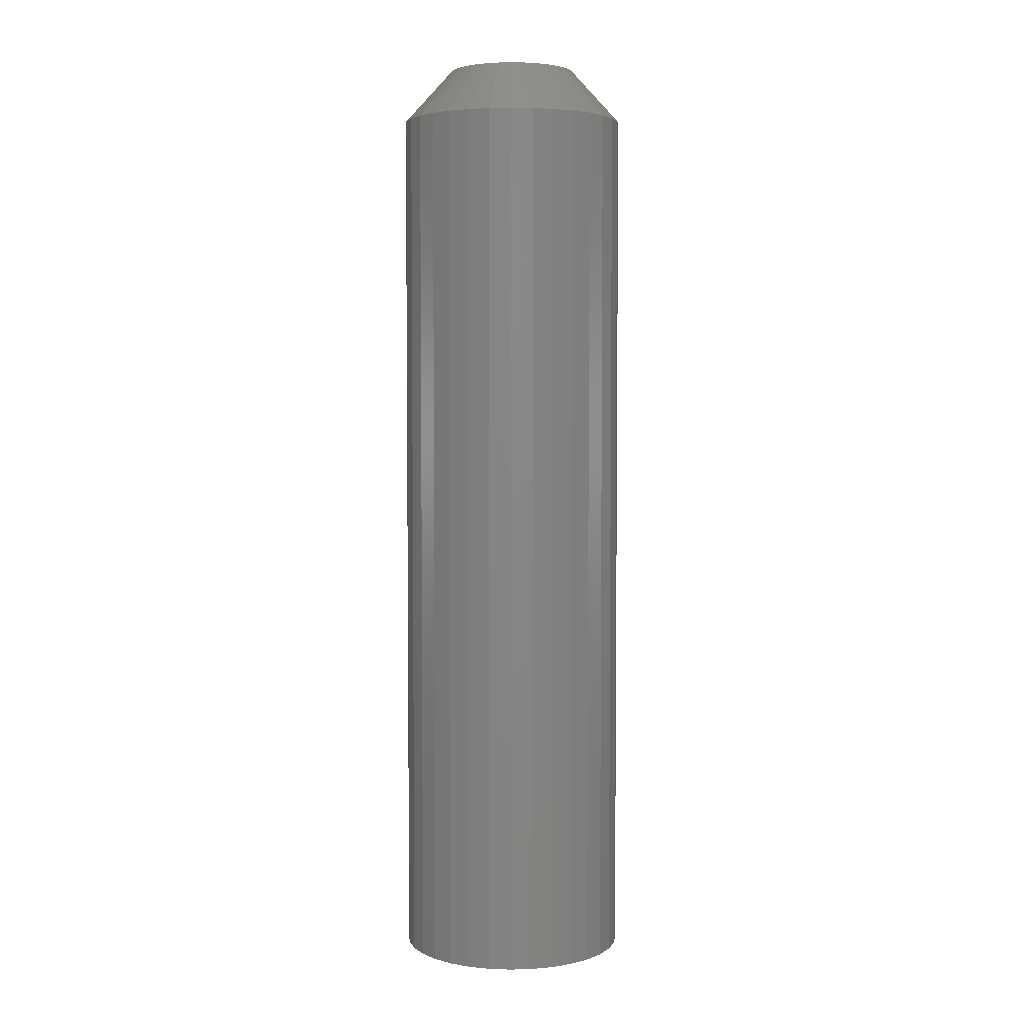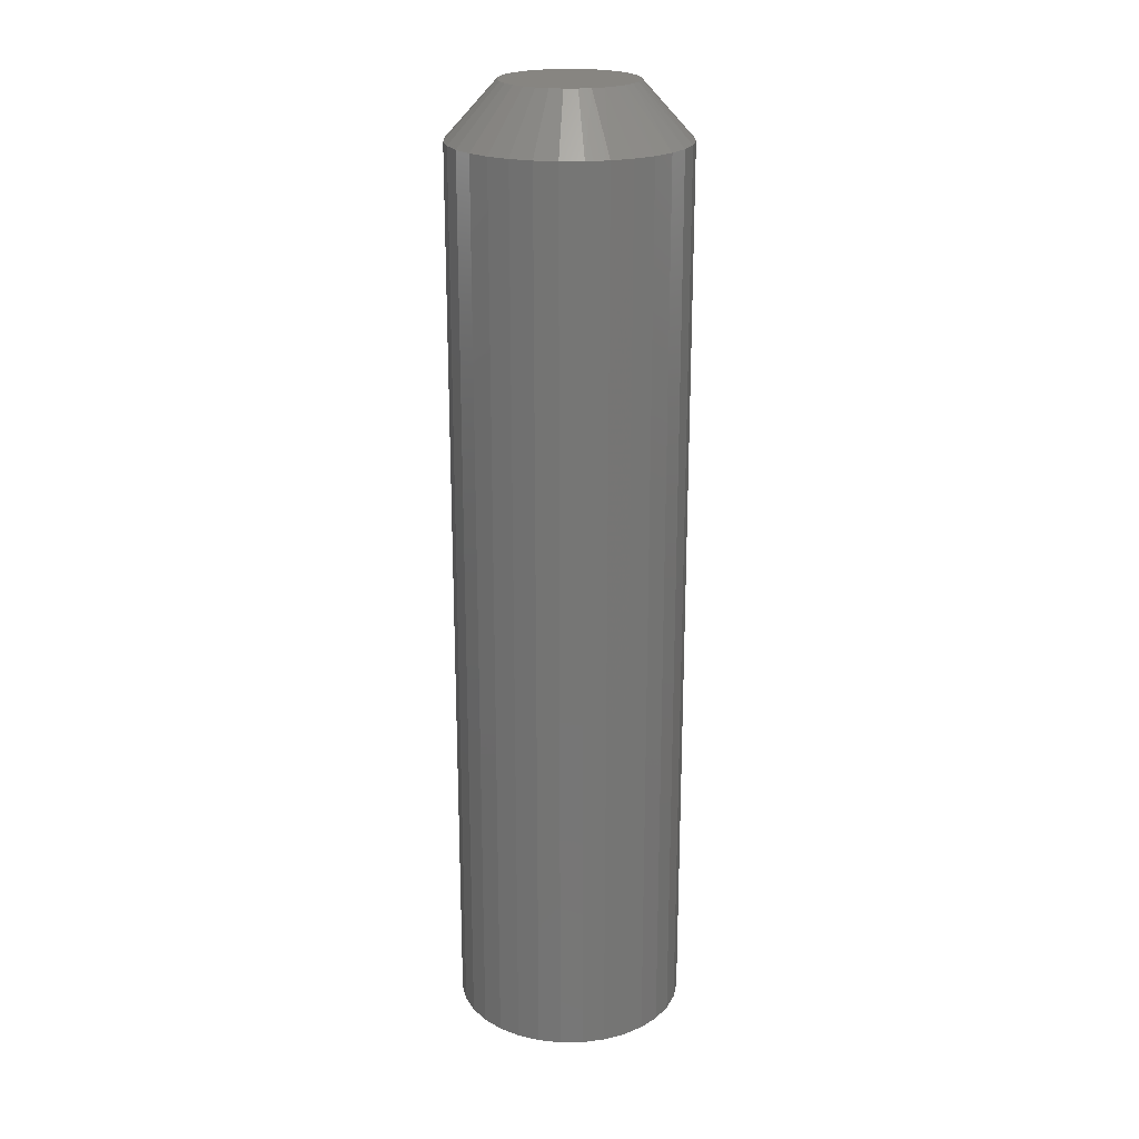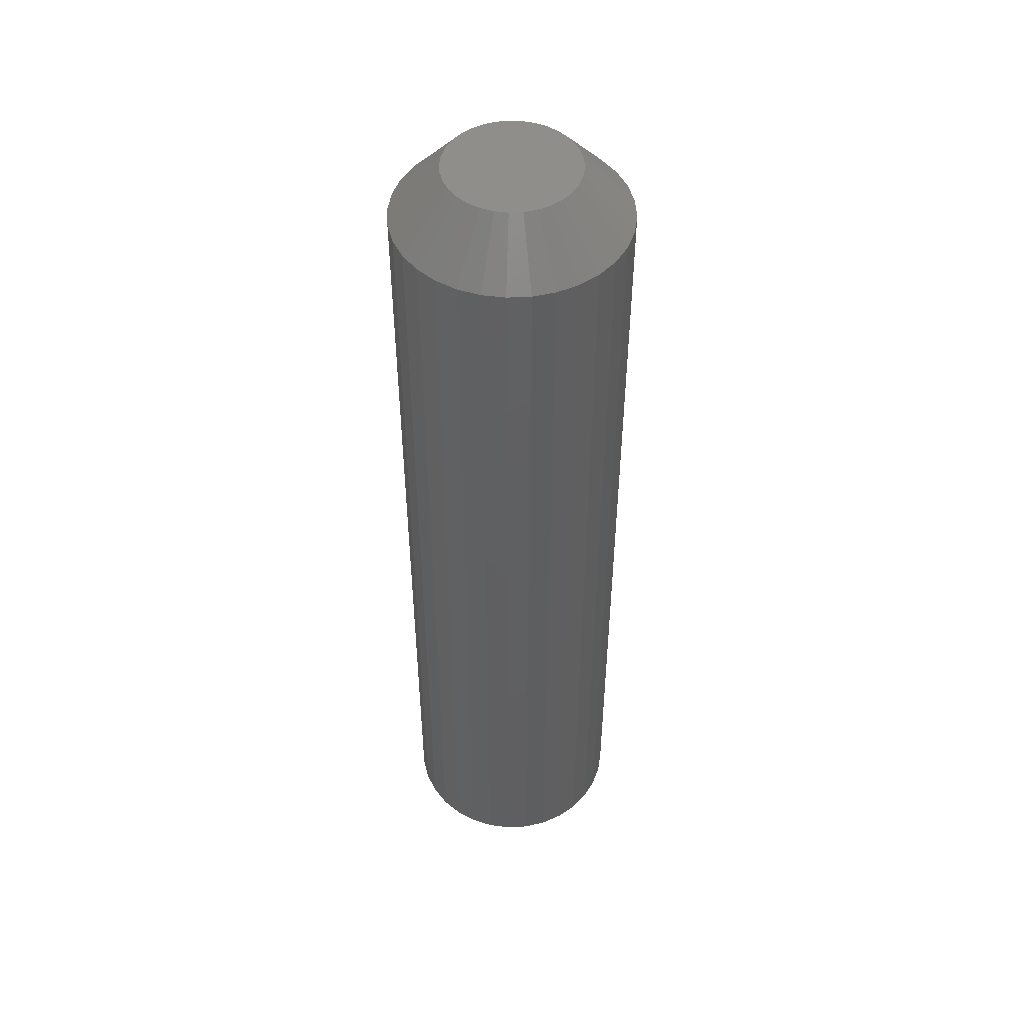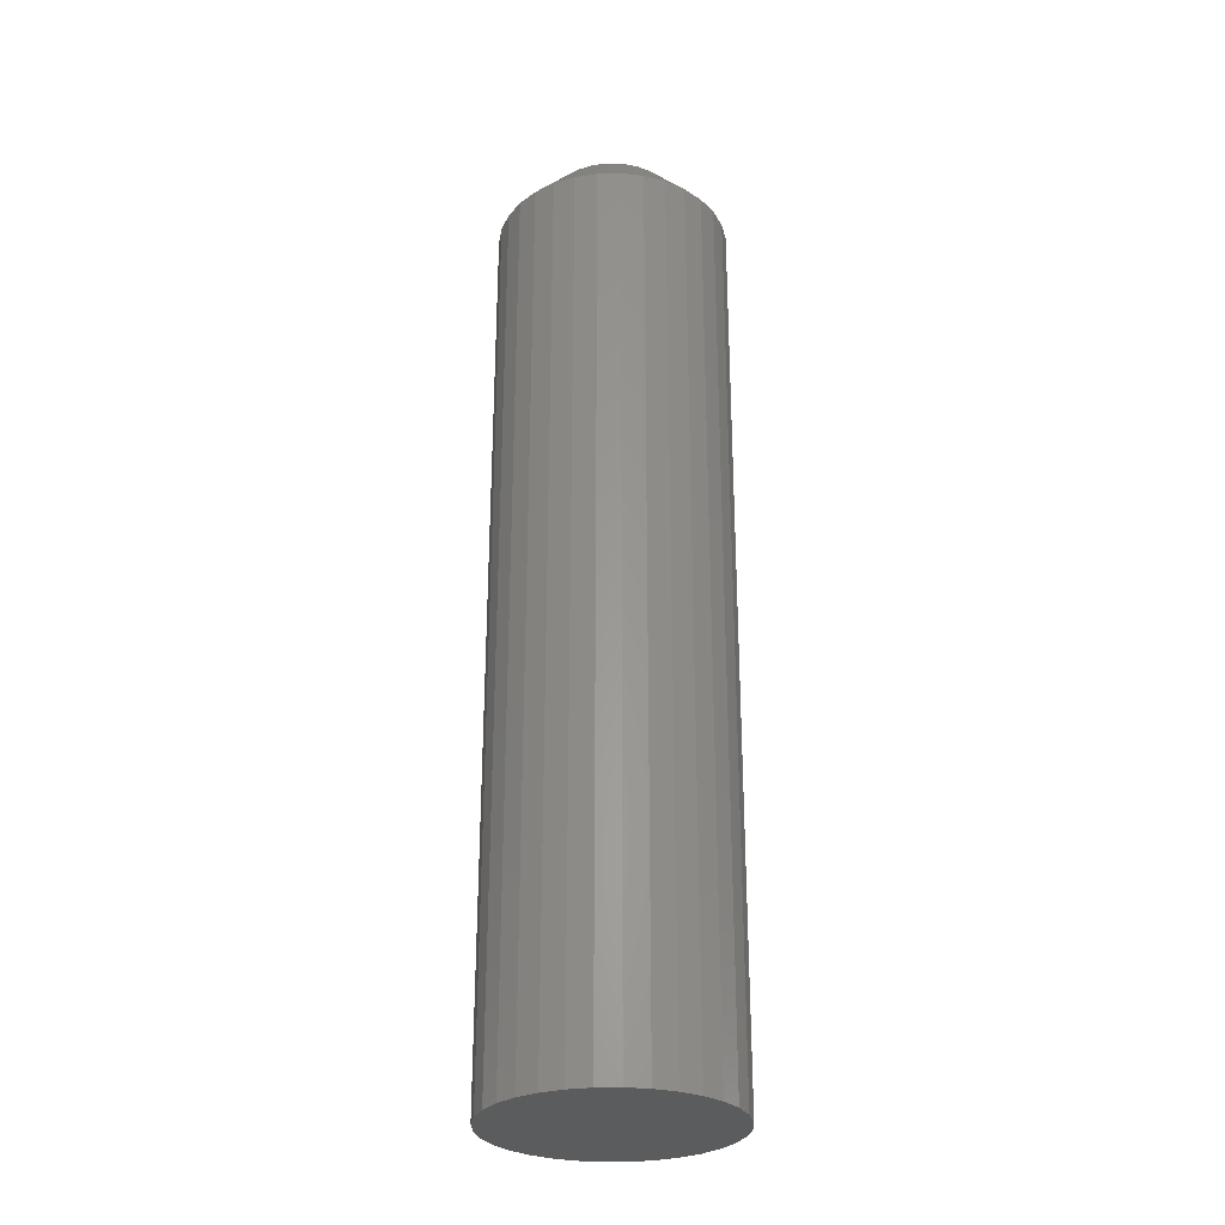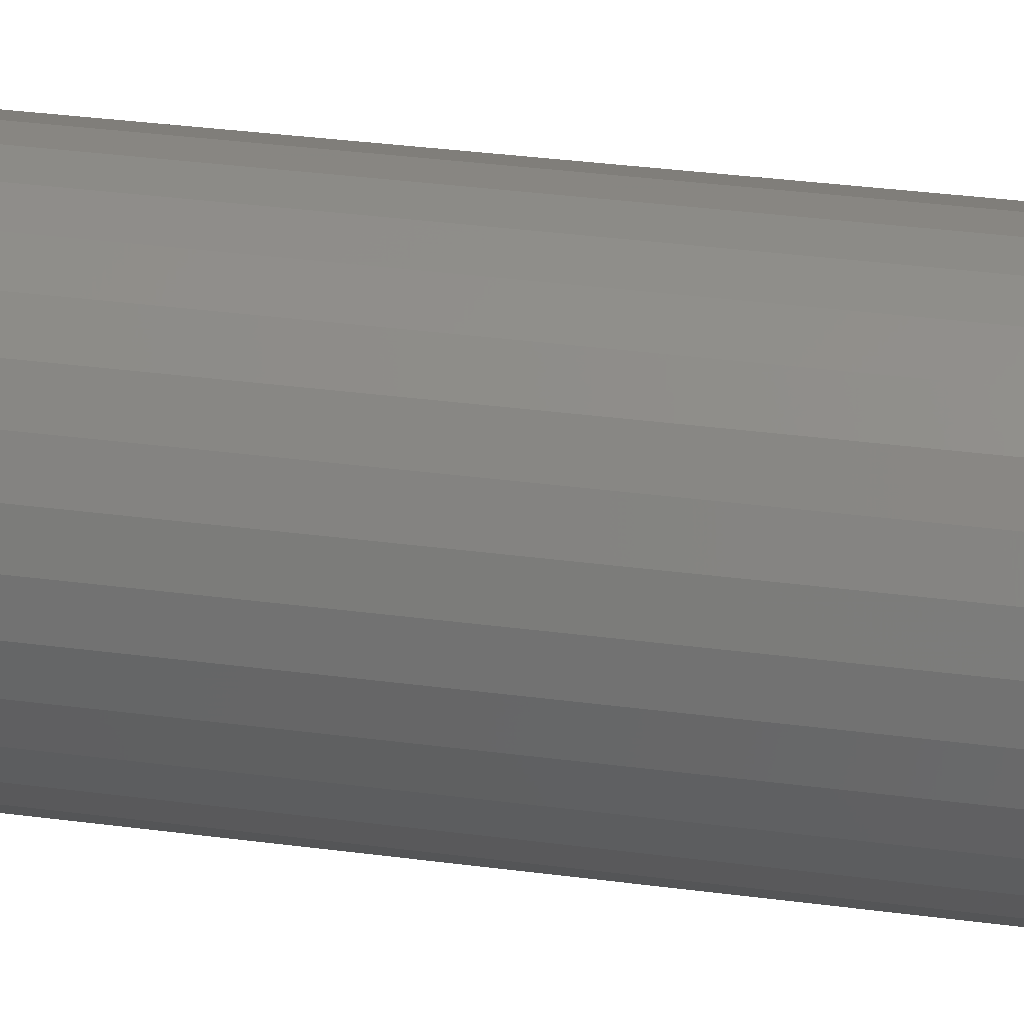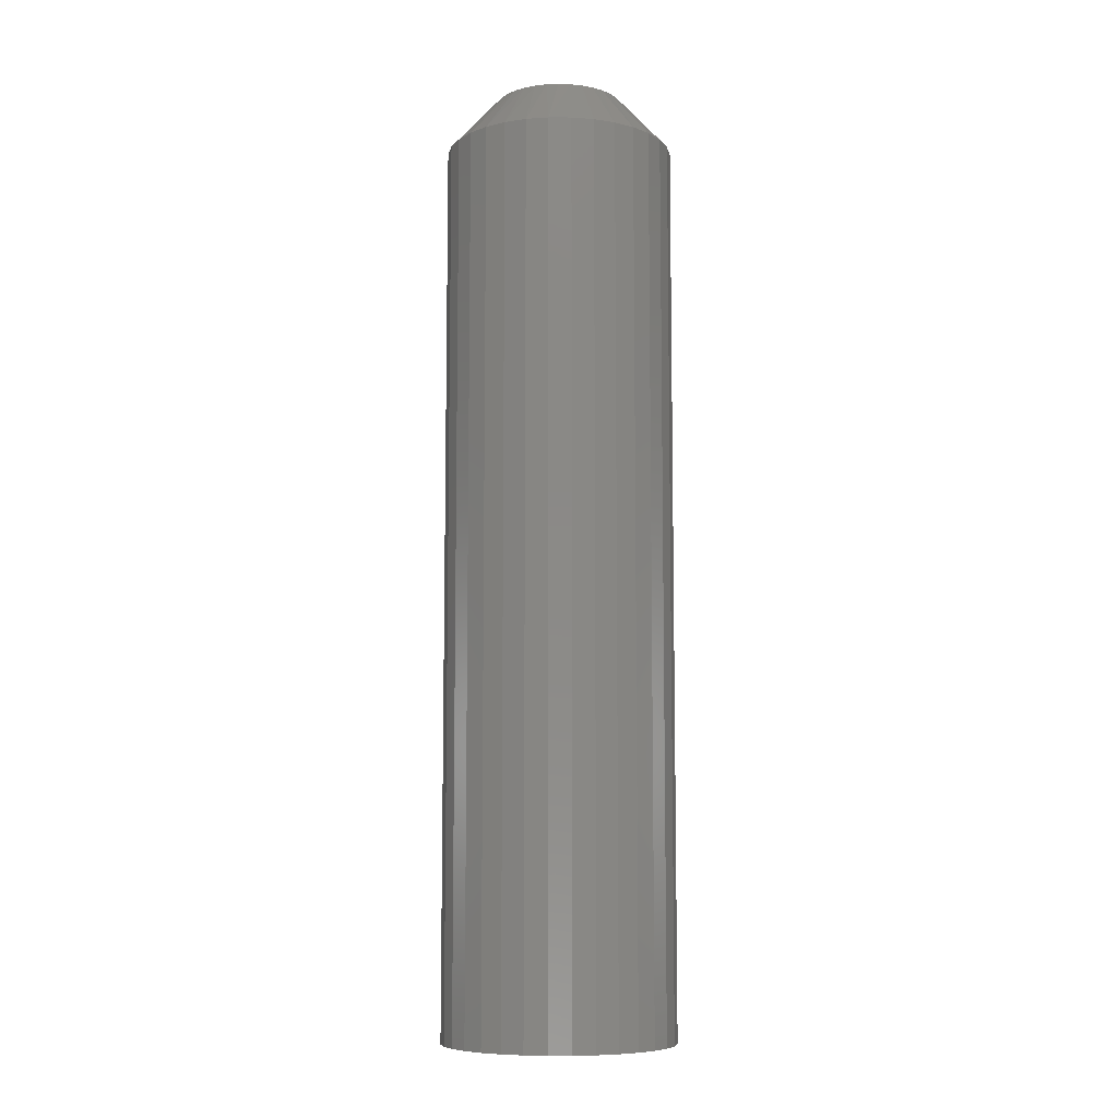
<metadata>
{"format":"stl","ext":"stl","renderer":"f3d","projection":"perspective","resolution":1024,"background":"white","views":[{"elev":4.0,"azim":-100.7,"up":"+Y"},{"elev":21.6,"azim":-96.6,"up":"+Y"},{"elev":49.2,"azim":171.3,"up":"+Y"},{"elev":-28.5,"azim":-60.2,"up":"+Y"},{"elev":28.5,"azim":-78.1,"up":"+Z"},{"elev":-8.4,"azim":16.4,"up":"+Y"}]}
</metadata>
<code>
# stl→obj: 97 verts, 190 faces
v -0.02642 0.75 0.0995
v -0.007654 0.75 0.103
v 0.01144 0.75 0.103
v 0.0302 0.75 0.0995
v -0.04422 0.75 0.09261
v 0.048 0.75 0.09261
v -0.06045 0.75 0.08256
v 0.06424 0.75 0.08256
v 0.04148 0.75 -0.09558
v -0.0377 0.75 -0.09558
v 0.05937 0.75 -0.08602
v -0.01829 0.75 -0.1015
v 0.02207 0.75 -0.1015
v 0.001891 0.75 -0.1035
v -0.05558 0.75 -0.08602
v -0.07126 0.75 -0.07315
v 0.07504 0.75 -0.07315
v -0.08413 0.75 -0.05748
v 0.08791 0.75 -0.05748
v -0.09369 0.75 -0.03959
v 0.09747 0.75 -0.03959
v -0.09957 0.75 -0.02018
v 0.1034 0.75 -0.02018
v -0.1016 0.75 -3.267e-07
v 0.1053 0.75 -6.023e-17
v -0.0998 0.75 0.01901
v 0.1036 0.75 0.01901
v -0.09458 0.75 0.03737
v 0.09836 0.75 0.03737
v -0.08607 0.75 0.05446
v 0.08985 0.75 0.05446
v -0.07456 0.75 0.0697
v 0.07834 0.75 0.0697
v 0.1835 0.6641 -6.671e-17
v 0.1835 -0.75 -2.224e-17
v 0.18 0.6641 -0.03542
v 0.18 -0.75 -0.03542
v 0.1696 0.6641 -0.06949
v 0.1696 -0.75 -0.06949
v 0.1529 0.6641 -0.1009
v 0.1529 -0.75 -0.1009
v 0.1303 0.6641 -0.1284
v 0.1303 -0.75 -0.1284
v 0.1028 0.6641 -0.151
v 0.1028 -0.75 -0.151
v 0.07138 0.6641 -0.1678
v 0.07138 -0.75 -0.1678
v 0.03732 0.6641 -0.1781
v 0.03732 -0.75 -0.1781
v 0.001891 0.6641 -0.1816
v 0.001891 -0.75 -0.1816
v -0.03353 0.6641 -0.1781
v -0.03353 -0.75 -0.1781
v -0.0676 0.6641 -0.1678
v -0.0676 -0.75 -0.1678
v -0.09899 0.6641 -0.151
v -0.09899 -0.75 -0.151
v -0.1265 0.6641 -0.1284
v -0.1265 -0.75 -0.1284
v -0.1491 0.6641 -0.1009
v -0.1491 -0.75 -0.1009
v -0.1659 0.6641 -0.06949
v -0.1659 -0.75 -0.06949
v -0.1762 0.6641 -0.03542
v -0.1762 -0.75 -0.03542
v -0.1797 0.6641 2.224e-17
v -0.1797 -0.75 2.224e-17
v -0.1762 0.6641 0.03542
v -0.1762 -0.75 0.03542
v -0.1659 0.6641 0.06949
v -0.1659 -0.75 0.06949
v -0.1491 0.6641 0.1009
v -0.1491 -0.75 0.1009
v -0.1265 0.6641 0.1284
v -0.1265 -0.75 0.1284
v -0.09899 0.6641 0.151
v -0.09899 -0.75 0.151
v -0.0676 0.6641 0.1678
v -0.0676 -0.75 0.1678
v -0.03353 0.6641 0.1781
v -0.03353 -0.75 0.1781
v 0.001891 0.6641 0.1816
v 0.001891 -0.75 0.1816
v 0.03732 0.6641 0.1781
v 0.03732 -0.75 0.1781
v 0.07138 0.6641 0.1678
v 0.07138 -0.75 0.1678
v 0.1028 0.6641 0.151
v 0.1028 -0.75 0.151
v 0.1303 0.6641 0.1284
v 0.1303 -0.75 0.1284
v 0.1529 0.6641 0.1009
v 0.1529 -0.75 0.1009
v 0.1696 0.6641 0.06949
v 0.1696 -0.75 0.06949
v 0.18 0.6641 0.03542
v 0.18 -0.75 0.03542
f 1 2 3
f 4 1 3
f 5 1 4
f 6 5 4
f 7 5 6
f 8 7 6
f 9 10 11
f 12 10 9
f 13 12 9
f 14 12 13
f 10 15 11
f 11 15 16
f 11 16 17
f 17 16 18
f 17 18 19
f 19 18 20
f 19 20 21
f 21 20 22
f 21 22 23
f 23 22 24
f 23 24 25
f 25 24 26
f 25 26 27
f 27 26 28
f 27 28 29
f 29 28 30
f 29 30 31
f 31 30 32
f 31 32 33
f 33 32 7
f 33 7 8
f 34 35 36
f 36 35 37
f 36 37 38
f 38 37 39
f 38 39 40
f 40 39 41
f 40 41 42
f 42 41 43
f 42 43 44
f 44 43 45
f 44 45 46
f 46 45 47
f 46 47 48
f 48 47 49
f 48 49 50
f 50 49 51
f 50 51 52
f 52 51 53
f 52 53 54
f 54 53 55
f 54 55 56
f 56 55 57
f 56 57 58
f 58 57 59
f 58 59 60
f 60 59 61
f 60 61 62
f 62 61 63
f 62 63 64
f 64 63 65
f 64 65 66
f 66 65 67
f 66 67 68
f 68 67 69
f 68 69 70
f 70 69 71
f 70 71 72
f 72 71 73
f 72 73 74
f 74 73 75
f 74 75 76
f 76 75 77
f 76 77 78
f 78 77 79
f 78 79 80
f 80 79 81
f 80 81 82
f 82 81 83
f 82 83 84
f 84 83 85
f 84 85 86
f 86 85 87
f 86 87 88
f 88 87 89
f 88 89 90
f 90 89 91
f 90 91 92
f 92 91 93
f 92 93 94
f 94 93 95
f 94 95 96
f 96 95 97
f 96 97 34
f 34 97 35
f 50 12 14
f 14 48 50
f 15 56 16
f 16 56 58
f 16 58 18
f 18 58 60
f 18 60 20
f 20 60 62
f 20 62 22
f 22 62 64
f 22 64 24
f 24 64 66
f 44 11 42
f 42 11 17
f 42 17 40
f 40 17 19
f 40 19 38
f 38 19 21
f 38 21 36
f 36 21 23
f 36 23 34
f 34 23 25
f 56 15 54
f 54 15 10
f 54 10 52
f 52 10 12
f 52 12 50
f 11 44 9
f 9 44 46
f 9 46 13
f 13 46 48
f 13 48 14
f 3 82 84
f 2 80 82
f 2 82 3
f 33 90 31
f 31 90 92
f 31 92 29
f 29 92 94
f 29 94 27
f 27 94 96
f 27 96 25
f 25 96 34
f 24 66 26
f 26 66 68
f 26 68 28
f 28 68 70
f 28 70 30
f 30 70 72
f 30 72 32
f 32 72 74
f 32 74 7
f 7 74 76
f 7 76 5
f 5 76 78
f 5 78 1
f 1 78 80
f 1 80 2
f 90 33 88
f 88 33 8
f 88 8 86
f 86 8 6
f 86 6 84
f 84 6 4
f 84 4 3
f 81 85 83
f 85 81 79
f 85 79 87
f 47 53 49
f 49 53 51
f 87 79 89
f 89 79 77
f 89 77 91
f 91 77 75
f 91 75 93
f 93 75 73
f 93 73 95
f 95 73 71
f 95 71 97
f 97 71 69
f 97 69 35
f 35 69 67
f 35 67 37
f 37 67 65
f 37 65 39
f 39 65 63
f 39 63 41
f 41 63 61
f 41 61 43
f 43 61 59
f 43 59 45
f 45 59 57
f 45 57 47
f 47 57 55
f 47 55 53

</code>
